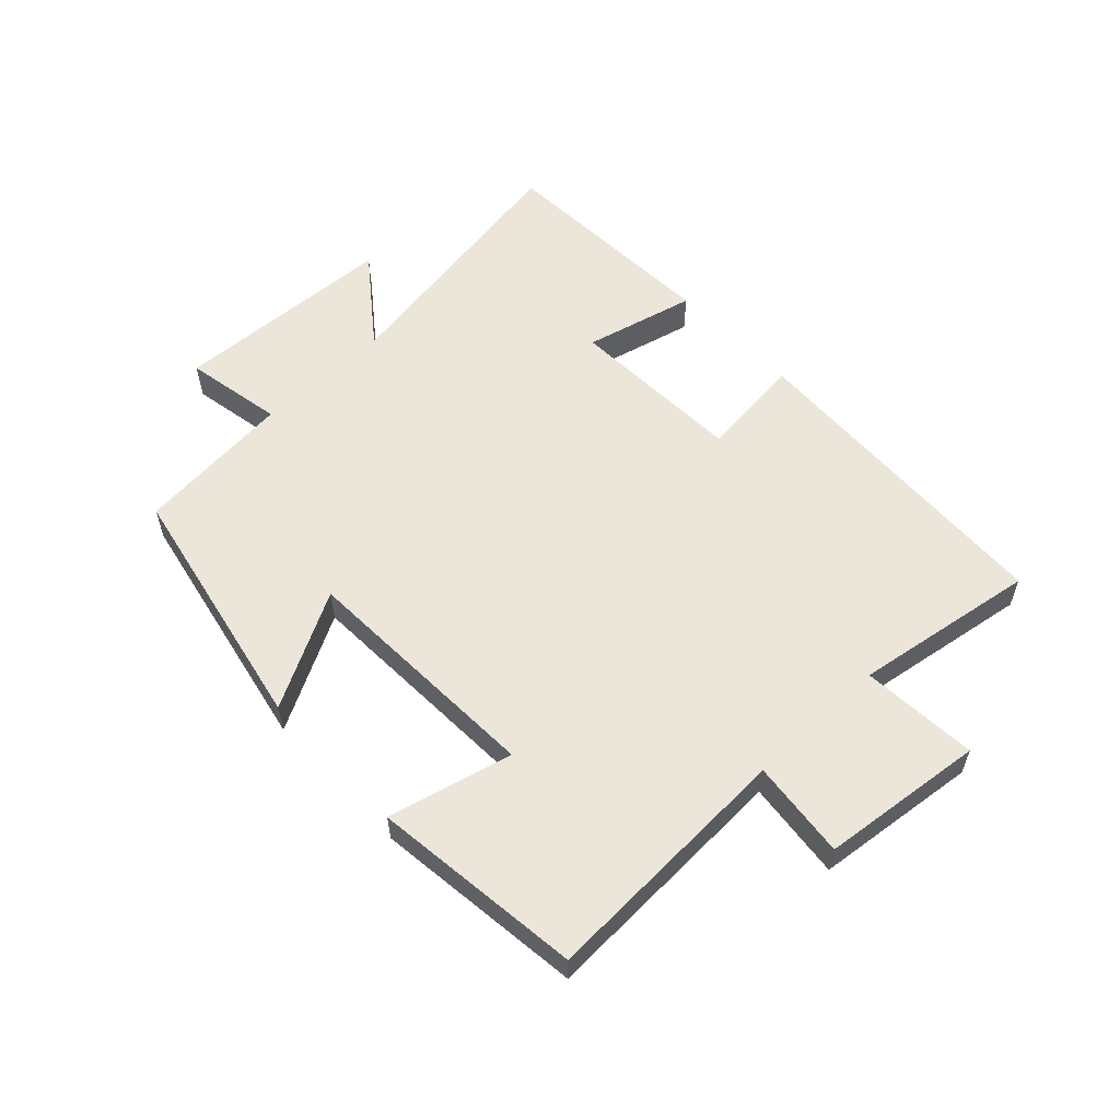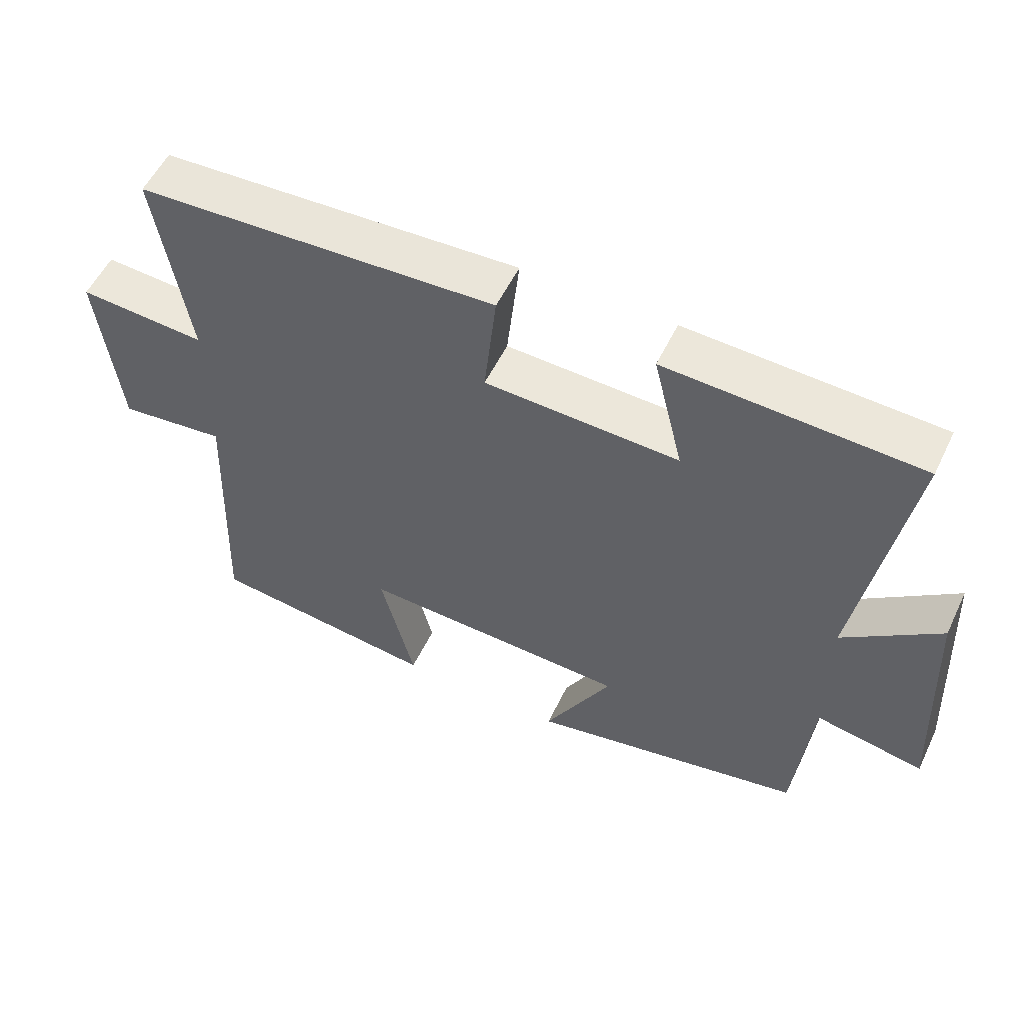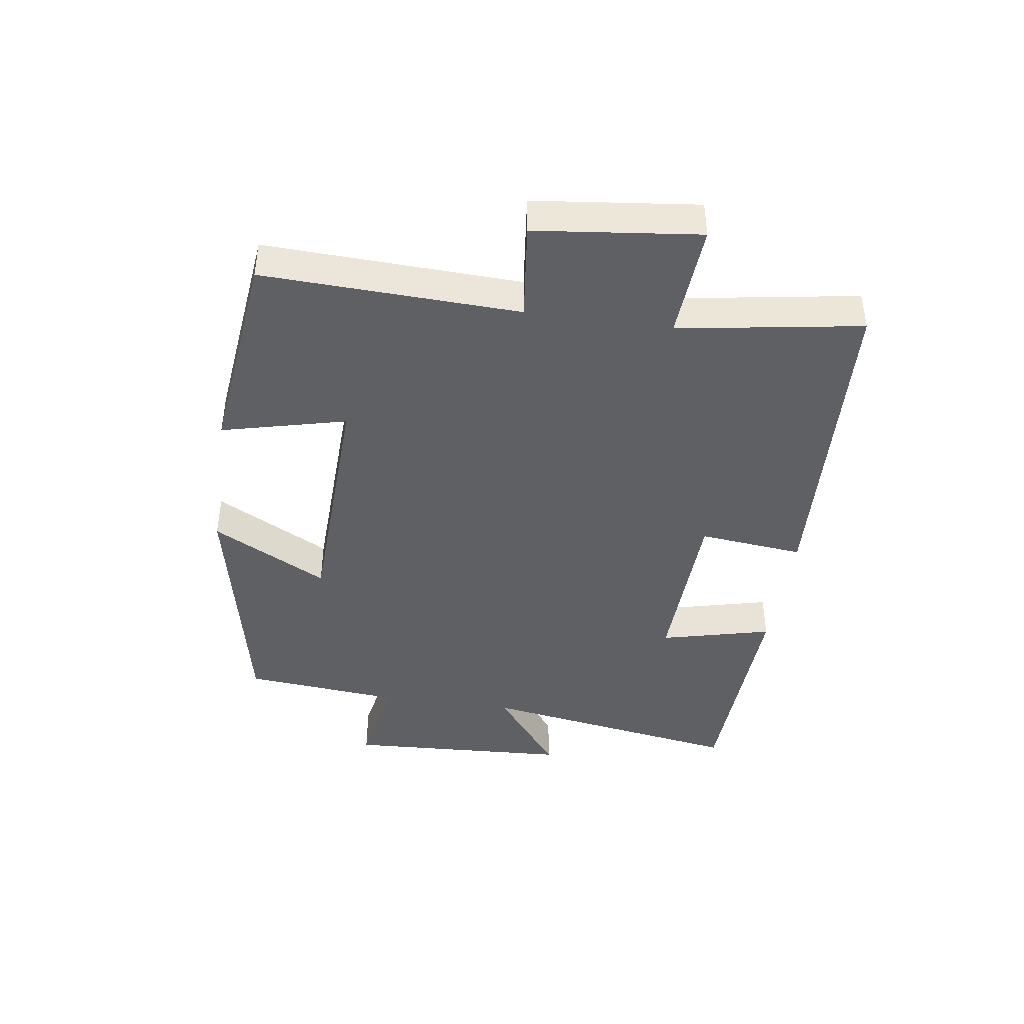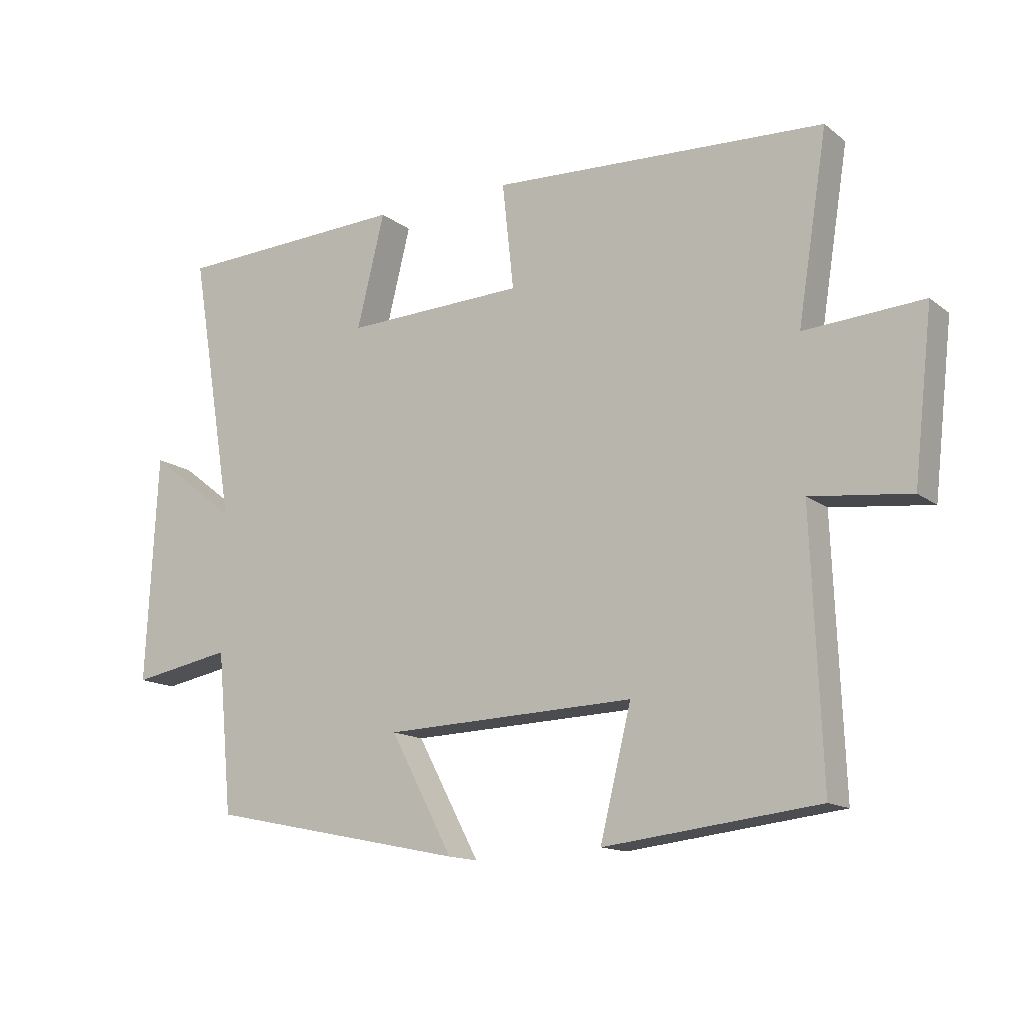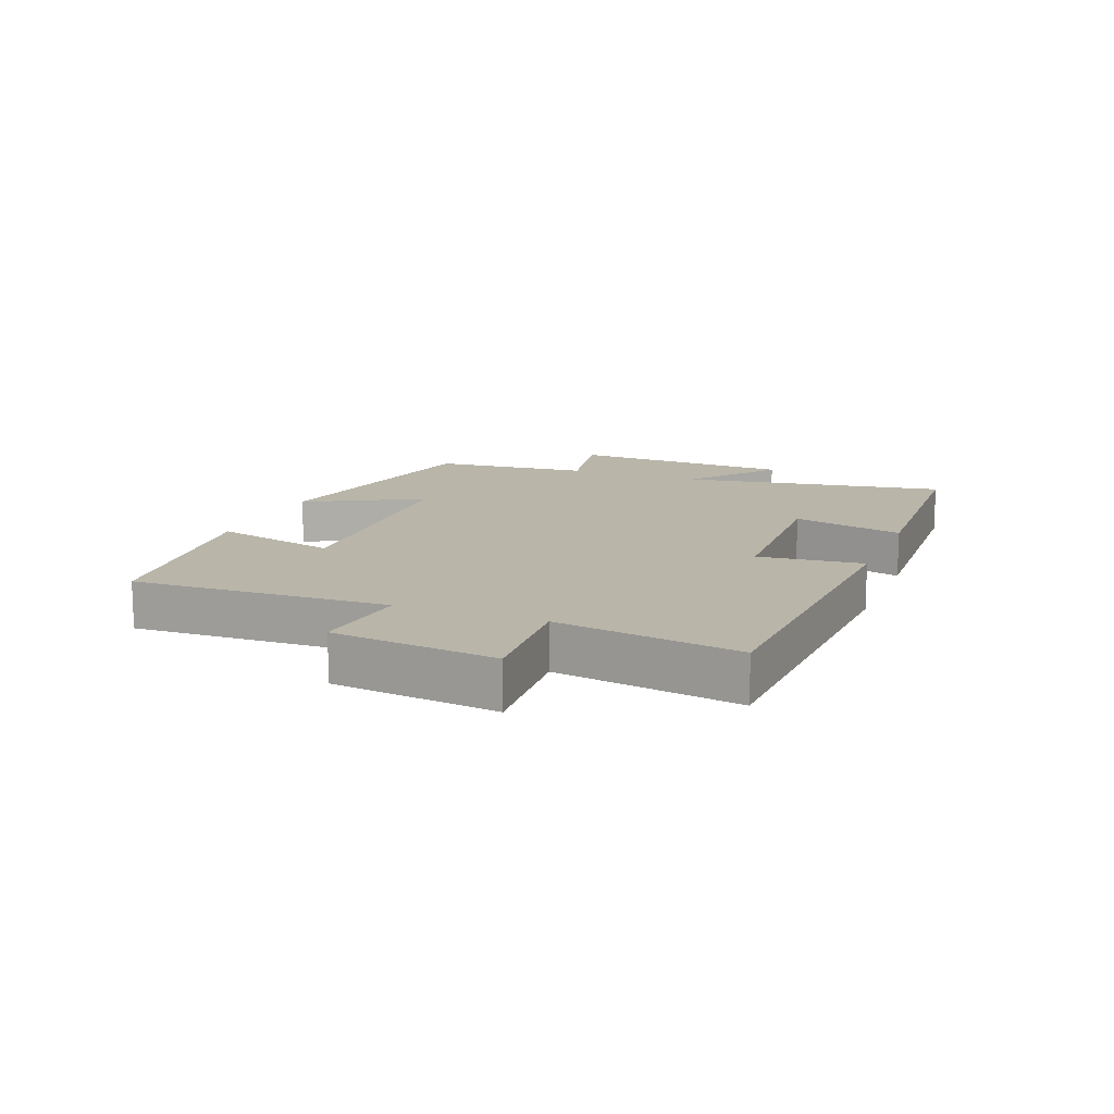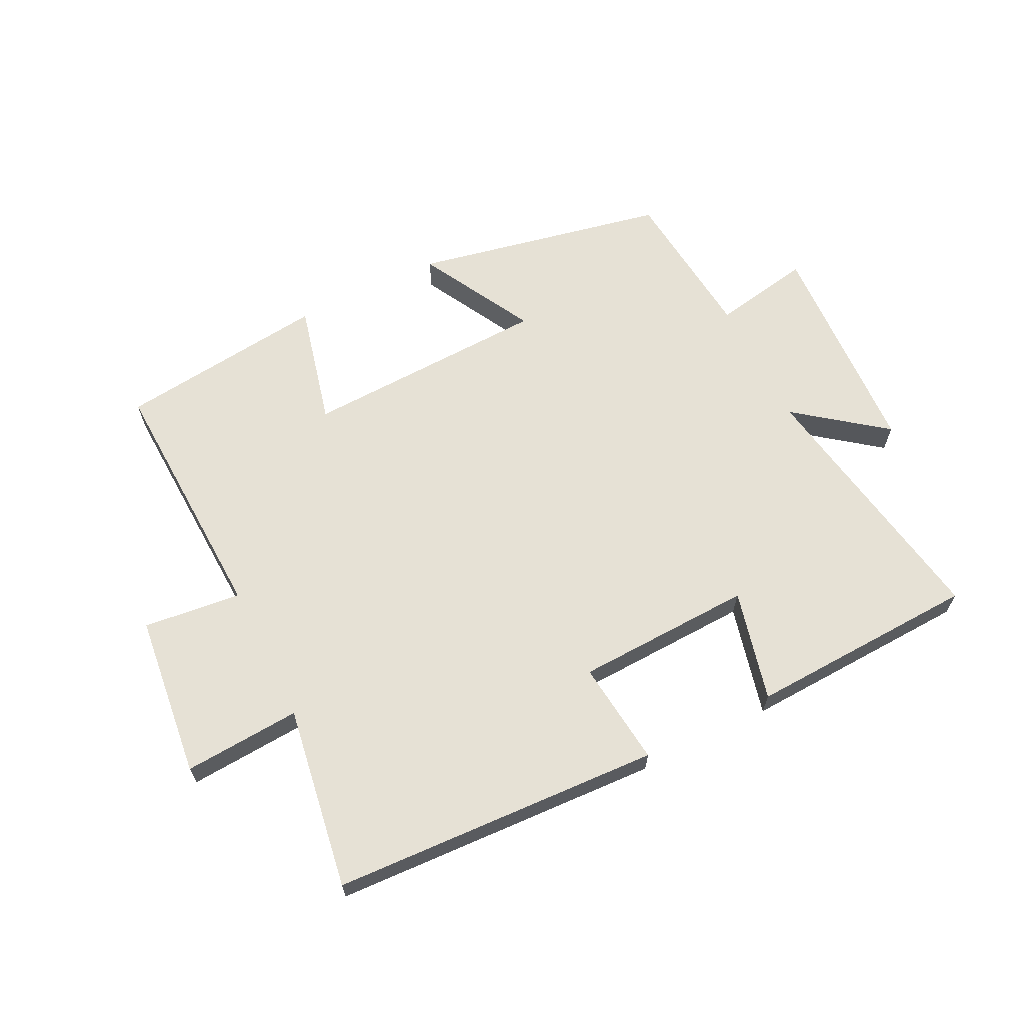
<metadata>
{"format":"obj","ext":"obj","renderer":"f3d","projection":"perspective","resolution":1024,"background":"white","views":[{"elev":57.2,"azim":-133.5,"up":"+Y"},{"elev":55.0,"azim":25.5,"up":"+Z"},{"elev":-42.5,"azim":-98.2,"up":"+Y"},{"elev":-14.2,"azim":-147.6,"up":"+Z"},{"elev":13.4,"azim":-68.5,"up":"+Y"},{"elev":64.4,"azim":-26.6,"up":"+Y"}]}
</metadata>
<code>
v 0.476 0.07 -0.416
v 0.069 0.07 -0.5
v 0.168 0.07 -0.315
v -0.228 0.07 -0.301
v -0.179 0.07 -0.5
v -0.516 0.07 -0.461
v -0.5 0.07 -0.052
v -0.657 0.07 -0.07
v -0.687 0.07 0.192
v -0.5 0.07 0.18
v -0.547 0.07 0.473
v -0.02 0.07 0.5
v -0.038 0.07 0.332
v 0.246 0.07 0.322
v 0.202 0.07 0.5
v 0.571 0.07 0.485
v 0.5 0.07 0.059
v 0.641 0.07 0.168
v 0.659 0.07 -0.192
v 0.5 0.07 -0.163
v 0.476 0 -0.416
v 0.069 0 -0.5
v 0.168 0 -0.315
v -0.228 0 -0.301
v -0.179 0 -0.5
v -0.516 0 -0.461
v -0.5 0 -0.052
v -0.657 0 -0.07
v -0.687 0 0.192
v -0.5 0 0.18
v -0.547 0 0.473
v -0.02 0 0.5
v -0.038 0 0.332
v 0.246 0 0.322
v 0.202 0 0.5
v 0.571 0 0.485
v 0.5 0 0.059
v 0.641 0 0.168
v 0.659 0 -0.192
v 0.5 0 -0.163
f 17 18 19 20
f 17 20 1 2
f 14 15 16 17
f 13 14 17
f 10 11 12 13
f 10 13 17
f 7 8 9 10
f 7 10 17
f 4 5 6 7
f 3 4 7 17
f 2 3 17
f 40 39 38 37
f 22 21 40 37
f 37 36 35 34
f 37 34 33
f 33 32 31 30
f 37 33 30
f 30 29 28 27
f 37 30 27
f 27 26 25 24
f 37 27 24 23
f 37 23 22
f 1 21 22 2
f 2 22 23 3
f 3 23 24 4
f 4 24 25 5
f 5 25 26 6
f 6 26 27 7
f 7 27 28 8
f 8 28 29 9
f 9 29 30 10
f 10 30 31 11
f 11 31 32 12
f 12 32 33 13
f 13 33 34 14
f 14 34 35 15
f 15 35 36 16
f 16 36 37 17
f 17 37 38 18
f 18 38 39 19
f 19 39 40 20
f 20 40 21 1

</code>
